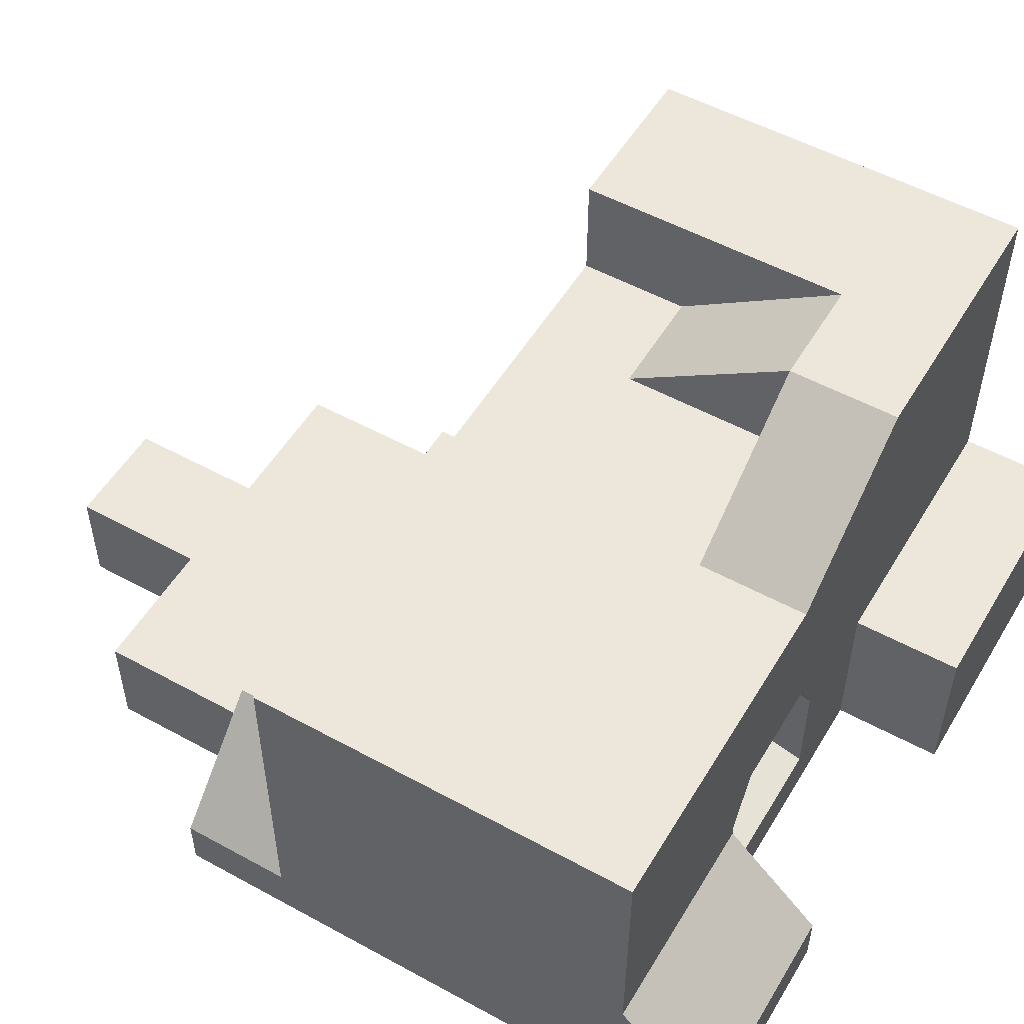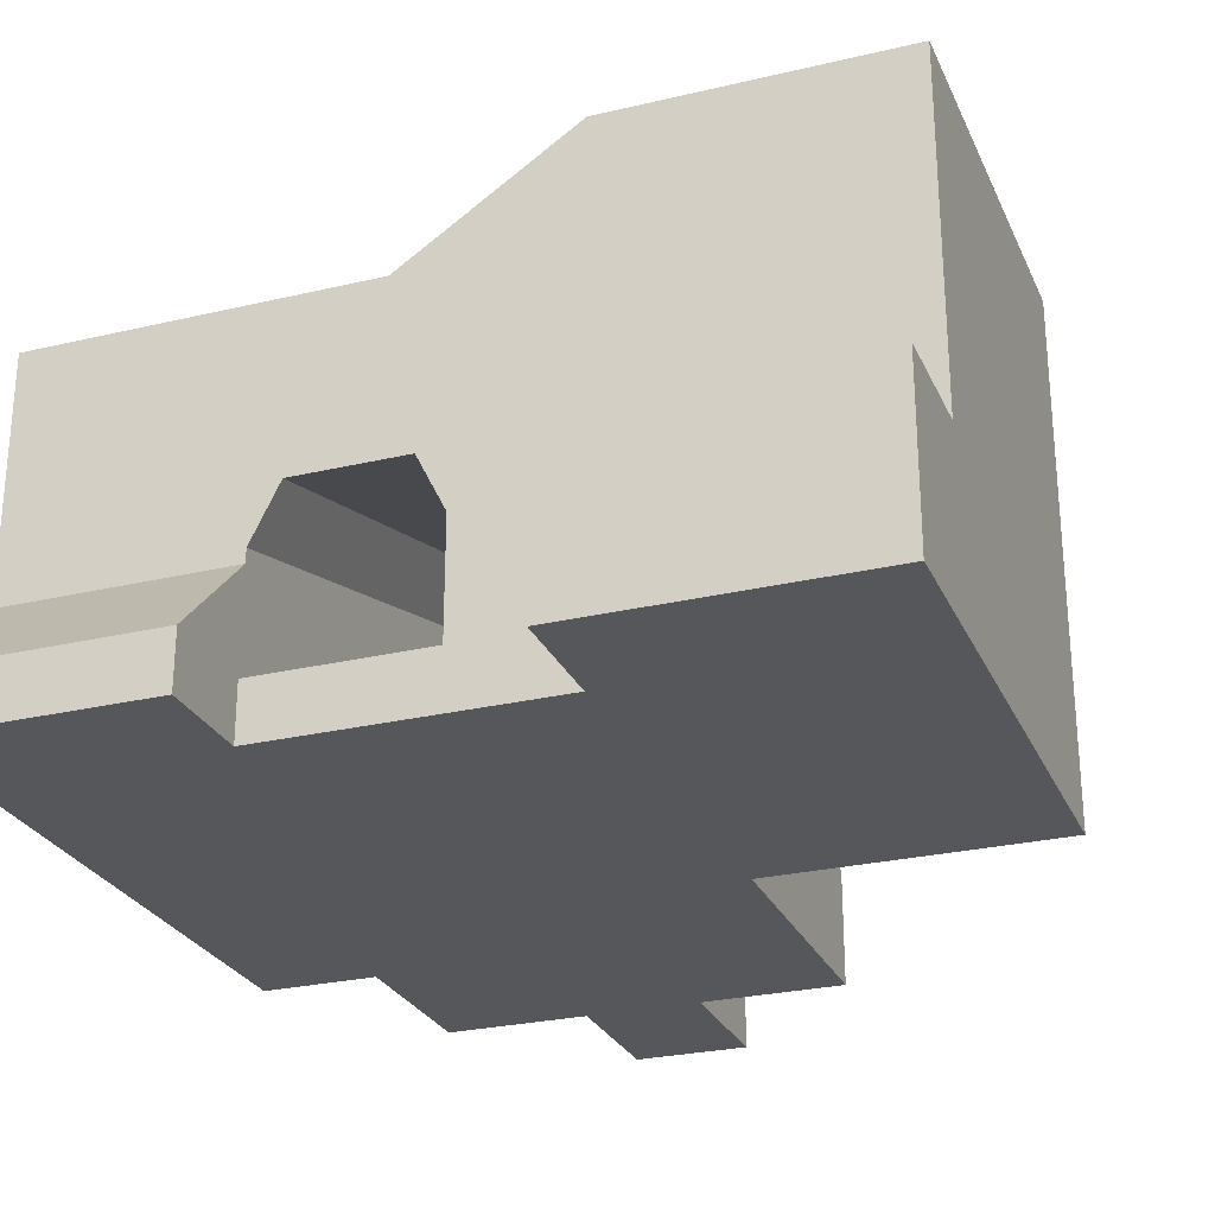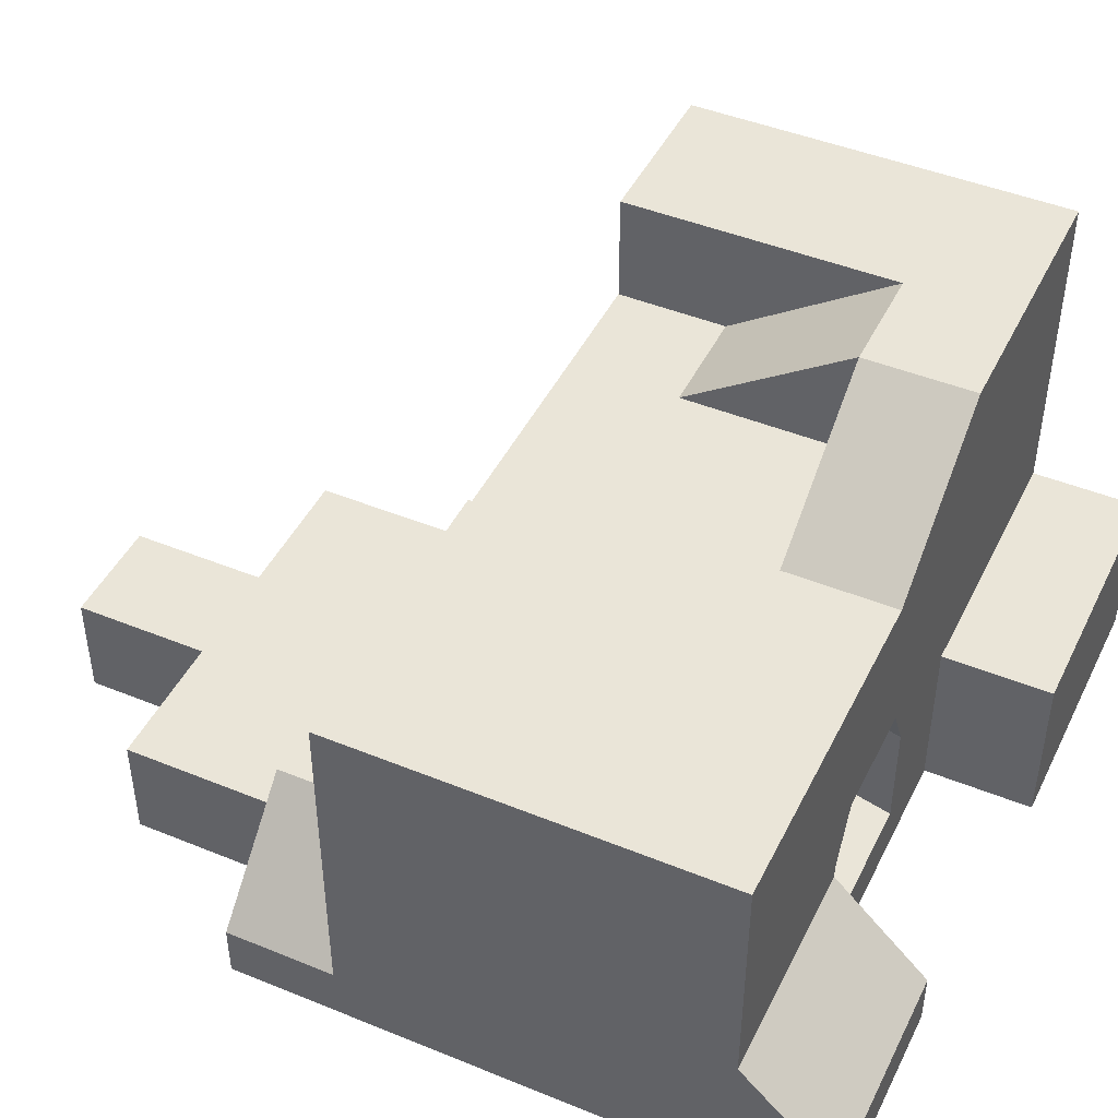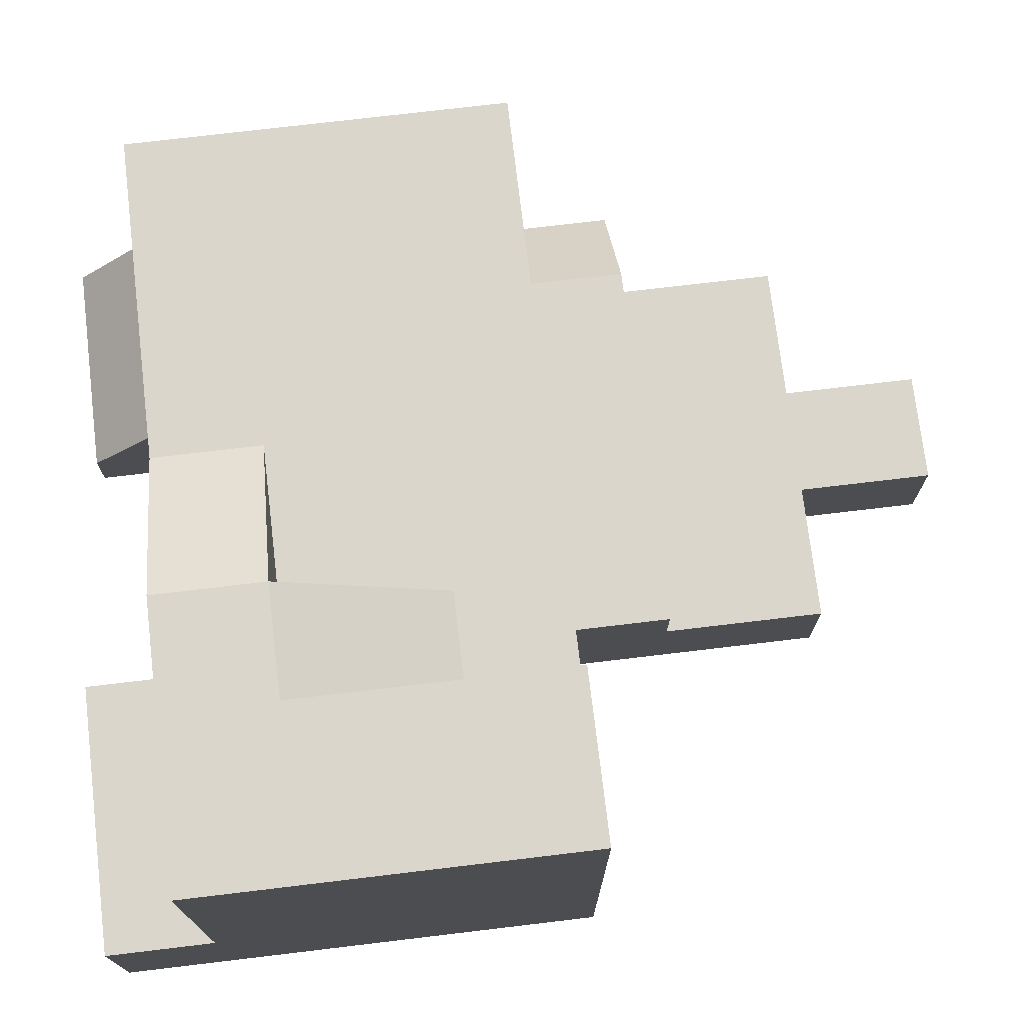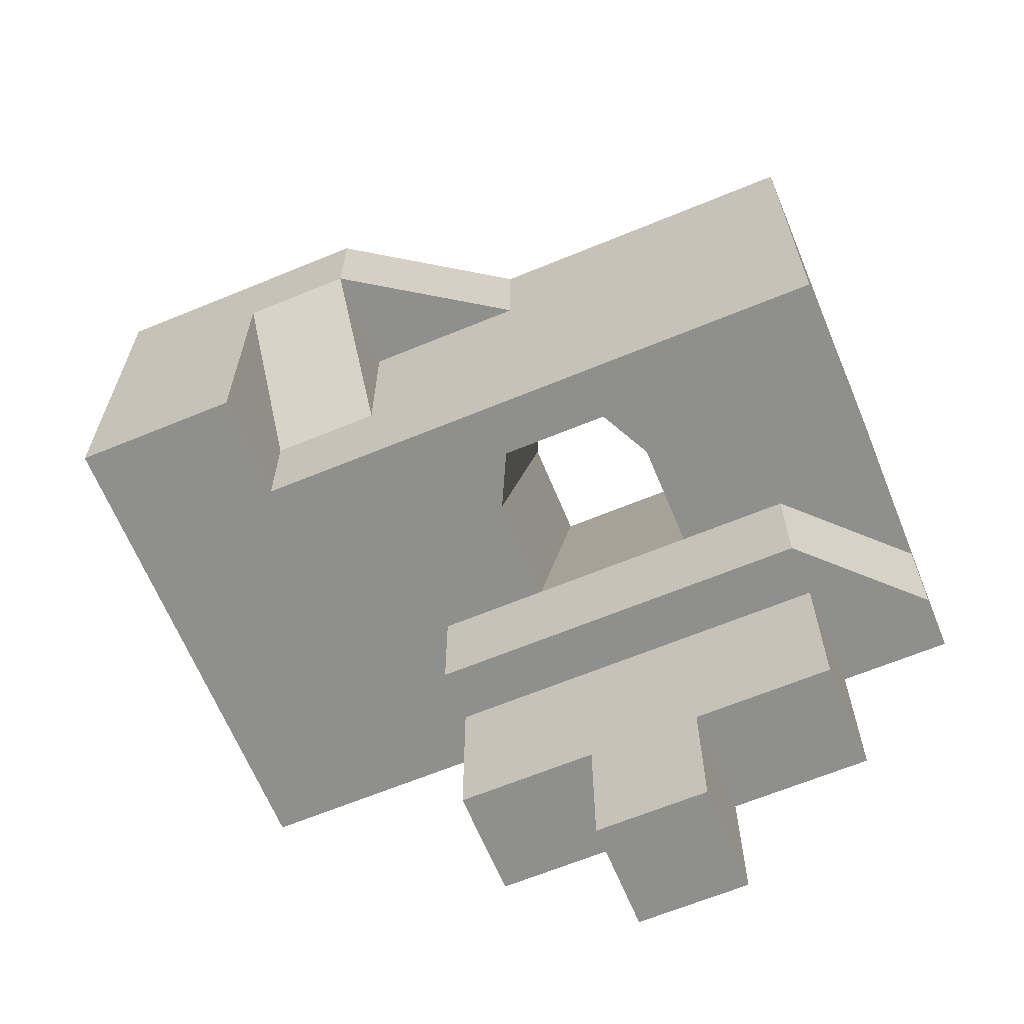
<metadata>
{"format":"obj","ext":"obj","renderer":"f3d","projection":"perspective","resolution":1024,"background":"white","views":[{"elev":52.9,"azim":-59.6,"up":"+Y"},{"elev":-26.7,"azim":20.3,"up":"+Y"},{"elev":45.4,"azim":-64.8,"up":"+Y"},{"elev":73.8,"azim":83.2,"up":"+Y"},{"elev":-65.3,"azim":-157.5,"up":"+Z"}]}
</metadata>
<code>
g pb_Mesh94492
v 20 12 14
v 14 12 14
v 20 16 14
v 14 16 14
v 14 12 0
v 20 12 0
v 14 16 0
v 20 16 0
v -4 -2 4
v -8 -2 0
v -8 -2 4
v -4 -2 0
v 14 -2 4
v 10 -2 0
v 10 -2 4
v 14 -2 0
v 20 -2 4
v 20 -2 0
v 14 12 4
v 14 12 0
v 14 16 0
v 14 16 4
v 20 16 0
v 20 12 4
v 20 16 4
v 20 12 0
v -4 -2 10
v -8 -2 10
v -4 -2 14
v -8 -2 14
v 14 -2 10
v 10 -2 10
v 14 -2 14
v 10 -2 14
v 20 -2 10
v 20 -2 14
v 14 12 14
v 14 12 10
v 14 16 10
v 14 16 14
v 20 16 10
v 20 12 14
v 20 16 14
v 20 12 10
v 14 12 10
v 14 16 10
v 14 12 4
v 10 12 10
v 10 12 4
v 10 16 10
v 14 12 14
v 14 16 14
v 10 12 14
v 10 16 14
v 6 -2 -4
v 6 -2 0
v 10 -2 -4
v 6 -2 4
v 6 -2 10
v 6 -2 14
v -0 -2 0
v -4 -2 -4
v -0 -2 -4
v -0 -2 4
v -0 -2 10
v -0 -2 14
v -8 12 0
v -4 10 0
v -4 12 0
v -8 10 0
v -4 10 14
v -8 10 14
v -8 12 14
v -4 12 14
v 14 4 14
v 10 4 14
v 10 10 14
v 14 10 14
v 10 12 0
v 14 10 0
v 10 10 0
v 14 4 0
v 10 4 0
v 20 4 14
v 20 10 14
v 20 10 0
v 20 4 0
v -8 10 4
v -8 10 0
v -8 12 0
v -8 12 4
v 20 10 0
v 20 4 4
v 20 10 4
v 20 4 0
v -8 10 14
v -8 10 10
v -8 12 10
v -8 12 14
v 20 10 10
v 20 4 14
v 20 10 14
v 20 4 10
v 6 0 14
v 6 4 14
v 6 12 14
v 6 8 0
v 6 4 0
v 6 12 0
v -0 4 14
v -0 12 14
v -0 8 0
v -0 12 0
v 1 -2 0
v 1 -2 -4
v 1 -2 4
v 1 -2 10
v 1 -2 14
v 1 6 14
v 1 12 14
v 1 10 0
v 1 12 0
v 5 -2 0
v 5 -2 -4
v 5 -2 4
v 5 -2 10
v 5 -2 14
v 5 6 14
v 5 12 14
v 5 12 0
v 5 10 0
v 5 10 0
v 1 10 0
v 5 6 14
v 1 6 14
v 1 10 0
v -0 8 0
v 1 6 14
v -0 4 14
v 6 4 0
v 6 8 0
v 6 0 14
v 6 4 14
v 6 8 0
v 5 10 0
v 6 4 14
v 5 6 14
v -4 4 -4
v -4 4 0
v -8 0 -4
v -8 0 0
v -8 -2 -4
v 20 -2 18
v 14 -2 18
v 10 -2 18
v 10 2 -4
v 10 -2 0
v 10 1 0
v 10 -2 -4
v 10 4 -4
v 10 4 0
v -8 -1 0
v -8 -1 -4
v -8 0 -4
v -8 0 0
v -8 -2 0
v -8 -2 -4
v -8 1 0
v -4 -2 0
v -4 1 0
v -8 -2 0
v -8 4 0
v -4 4 0
v -4 -1 17.5
v -8 -1 17.5
v -8 0 17.5
v -4 0 17.5
v -4 -2 17.5
v -8 -2 17.5
v 14 1 0
v 10 1 0
v 14 -2 0
v 10 -2 0
v 14 -2 18
v 10 -2 18
v 10 1 18
v 14 1 18
v 10 4 18
v 14 4 18
v 20 1 0
v 20 -2 0
v 20 -2 18
v 20 1 18
v 20 4 18
v -8 -2 4
v -8 1 0
v -8 1 4
v -8 4 0
v -8 4 4
v 20 1 0
v 20 -2 4
v 20 1 4
v 20 -2 0
v -8 -2 14
v -8 -2 10
v -8 1 10
v -8 -1 14
v -8 4 10
v -8 0 14
v 20 1 10
v 20 -2 14
v 20 1 14
v 20 -2 10
v 10 -2 14
v 6 -2 14
v 6 -1 14
v 10 1 14
v 6 2 -10
v 10 -2 -10
v 10 2 -10
v 6 -2 -10
v 6 4 -4
v 10 2 -4
v 10 4 -4
v 6 2 -4
v -0 -1 17.5
v -0 -2 17.5
v -0 0 17.5
v -4 2 -10
v -0 -2 -10
v -0 2 -10
v -4 -2 -10
v -4 4 -4
v -0 2 -4
v -0 4 -4
v -4 2 -4
v 1 -2 14
v -0 -2 14
v -0 -1 14
v 1 -1 14
v -0 0 14
v 1 0 14
v 1 -2 -10
v 1 2 -10
v 1 2 -4
v 1 4 -4
v 5 -2 14
v 5 -1 14
v 5 0 14
v 5 2 -10
v 5 -2 -10
v 5 4 -4
v 5 2 -4
v 1 2 -15
v 5 -2 -15
v 5 2 -15
v 1 -2 -15
v -8 -1 0
v -8 0 0
v -4 1 0
v -4 4 0
v -4 -2 0
v -8 -2 0
v -8 -1 -4
v -4 -2 -4
v -8 -2 -4
v -8 0 -4
v 20 1 18
v 20 4 18
v 20 -2 18
v 10 -2 18
v 10 -2 14
v 10 1 14
v 10 1 18
v 10 4 14
v 10 4 18
v 10 -2 -10
v 10 2 -10
v 6 -2 -10
v 10 -2 -10
v 5 -2 -10
v 1 -2 -10
v -0 -2 -10
v -4 2 -4
v -4 -2 -4
v -4 2 -10
v -4 -2 -10
v -4 -2 -10
v 5 -2 -10
v 5 2 -10
v 5 -2 -15
v 5 2 -15
v 1 2 -10
v 1 -2 -10
v 1 2 -15
v 1 -2 -15
v 1 -2 -15
v 5 -2 -15
v 10 12 14
v 10 12 10
v 4 12 14
v 4 12 10
v 4 12 14
v 10 12 10
v 10 16 10
v 4 12 10
v -8 7 0
v -4 7 0
v -4 3.5 14
v -8 3.5 14
v -8 7 0
v -8 7 4
v -8 3.5 14
v -8 7 10
v -0 3.5 14
v -0 6 0
v -0 4 0
v -0 8 0
v -0 6 0
v -0 4 14
v -0 3.5 14
v -0 4 0
v -0 0 14
v -0 0 17.5
v -0 -1 14
v -0 -2 14
v -0 -1 17.5
v -0 -2 17.5
v -8 3.5 14
v -4 3.5 14
v -8 0 17.5
v -4 0 17.5
v -0 3.5 14
v -0 0 17.5
v -4 -2 17.5
v -8 -2 17.5
v -8 0 17.5
v -0 -2 17.5
v -8 -1 17.5
v -8 -2 17.5
v -8 12 0
v -4 12 0
v -4 12 4
v -8 12 4
v 10 12 0
v 14 12 0
v 14 12 4
v 10 12 4
v 14 16 0
v 20 16 0
v 20 16 4
v 14 16 4
v -4 12 10
v -8 12 10
v -4 12 14
v -8 12 14
v 10 12 4
v 14 12 4
v 14 16 10
v 10 16 10
v 10 16 10
v 14 16 10
v 14 16 14
v 10 16 14
v 20 16 10
v 20 16 14
v 6 4 -4
v 10 4 -4
v 10 4 0
v 6 4 0
v 6 12 0
v 6 12 4
v 10 12 10
v 6 12 10
v 10 12 14
v 6 12 14
v -4 4 -4
v -0 4 -4
v -0 4 0
v -4 4 0
v -0 12 0
v -0 12 4
v -0 12 10
v -0 12 14
v 1 4 -4
v 1 4 0
v 1 12 0
v 1 12 4
v 1 12 10
v 1 12 14
v 5 4 -4
v 5 4 0
v 5 12 0
v 5 12 4
v 5 12 10
v 5 12 14
v 5 4 0
v 6 4 0
v 5 0 14
v 6 0 14
v 1 4 0
v 1 0 14
v -0 4 0
v -0 0 14
v 14 4 14
v 20 4 14
v 14 4 18
v 20 4 18
v 10 4 14
v 10 4 18
v 10 2 -4
v 6 2 -4
v 10 2 -10
v 6 2 -10
v 5 2 -4
v 5 2 -10
v 1 2 -4
v 1 2 -10
v -0 2 -4
v -0 2 -10
v -4 2 -4
v -4 2 -10
v 5 2 -15
v 1 2 -15
v 10 16 10
v 10 16 14
v 4 12 10
v 4 12 14
g pb_Mesh94492_0
f 3 2 1
f 3 4 2
f 7 6 5
f 7 8 6
f 11 10 9
f 10 12 9
f 15 14 13
f 14 16 13
f 13 16 17
f 16 18 17
f 21 20 19
f 21 19 22
f 25 24 23
f 24 26 23
f 28 11 27
f 11 9 27
f 30 28 29
f 28 27 29
f 32 15 31
f 15 13 31
f 34 32 33
f 32 31 33
f 31 13 35
f 13 17 35
f 33 31 36
f 31 35 36
f 39 38 37
f 39 37 40
f 22 19 38
f 22 38 39
f 43 42 41
f 42 44 41
f 41 44 25
f 44 24 25
f 47 46 45
f 50 49 48
f 46 51 45
f 46 52 51
f 4 53 2
f 4 54 53
f 56 55 14
f 55 57 14
f 58 56 15
f 56 14 15
f 59 58 32
f 58 15 32
f 60 59 34
f 59 32 34
f 12 62 61
f 62 63 61
f 9 12 64
f 12 61 64
f 27 9 65
f 9 64 65
f 29 27 66
f 27 65 66
f 69 68 67
f 68 70 67
f 73 72 71
f 73 71 74
f 77 76 75
f 77 75 78
f 53 77 78
f 53 78 2
f 5 80 79
f 80 81 79
f 80 82 81
f 82 83 81
f 78 75 84
f 78 84 85
f 2 78 85
f 2 85 1
f 6 86 5
f 86 80 5
f 86 87 80
f 87 82 80
f 90 89 88
f 90 88 91
f 94 93 92
f 93 95 92
f 24 94 26
f 94 92 26
f 98 97 96
f 98 96 99
f 91 88 97
f 91 97 98
f 102 101 100
f 101 103 100
f 42 102 44
f 102 100 44
f 100 103 94
f 103 93 94
f 44 100 24
f 100 94 24
f 105 104 76
f 105 76 77
f 106 105 77
f 106 77 53
f 81 83 107
f 83 108 107
f 79 81 109
f 81 107 109
f 74 71 110
f 74 110 111
f 113 112 69
f 112 68 69
f 61 63 114
f 63 115 114
f 64 61 116
f 61 114 116
f 65 64 117
f 64 116 117
f 66 65 118
f 65 117 118
f 111 110 119
f 111 119 120
f 122 121 113
f 121 112 113
f 114 115 123
f 115 124 123
f 123 124 56
f 124 55 56
f 116 114 125
f 114 123 125
f 125 123 58
f 123 56 58
f 117 116 126
f 116 125 126
f 126 125 59
f 125 58 59
f 118 117 127
f 117 126 127
f 127 126 60
f 126 59 60
f 129 128 105
f 129 105 106
f 120 119 128
f 120 128 129
f 109 107 130
f 107 131 130
f 130 131 122
f 131 121 122
f 134 133 132
f 134 135 133
f 138 137 136
f 138 139 137
f 142 141 140
f 142 143 141
f 146 145 144
f 146 147 145
f 150 149 148
f 150 151 149
f 10 62 12
f 10 152 62
f 153 33 36
f 153 154 33
f 154 34 33
f 154 155 34
f 158 157 156
f 157 159 156
f 161 158 160
f 158 156 160
f 164 163 162
f 164 162 165
f 163 167 166
f 163 166 162
f 170 169 168
f 169 171 168
f 173 170 172
f 170 168 172
f 176 175 174
f 176 174 177
f 175 179 178
f 175 178 174
f 82 180 83
f 180 181 83
f 180 182 181
f 182 183 181
f 186 185 184
f 186 184 187
f 188 186 187
f 188 187 189
f 87 190 82
f 190 180 82
f 190 191 180
f 191 182 180
f 187 184 192
f 187 192 193
f 189 187 193
f 189 193 194
f 196 166 195
f 196 195 197
f 198 196 197
f 198 197 199
f 202 201 200
f 201 203 200
f 93 202 95
f 202 200 95
f 206 205 204
f 206 204 207
f 208 206 207
f 208 207 209
f 197 195 205
f 197 205 206
f 199 197 206
f 199 206 208
f 212 211 210
f 211 213 210
f 101 212 103
f 212 210 103
f 210 213 202
f 213 201 202
f 103 210 93
f 210 202 93
f 216 215 214
f 216 214 217
f 217 104 216
f 104 217 76
f 220 219 218
f 219 221 218
f 224 223 222
f 223 225 222
f 178 227 226
f 174 178 226
f 228 174 226
f 177 174 228
f 231 230 229
f 230 232 229
f 235 234 233
f 234 236 233
f 239 238 237
f 239 237 240
f 241 239 240
f 241 240 242
f 244 243 231
f 243 230 231
f 246 245 235
f 245 234 235
f 248 247 215
f 248 215 216
f 249 248 216
f 249 216 104
f 240 237 247
f 240 247 248
f 242 240 248
f 242 248 249
f 218 221 250
f 221 251 250
f 222 225 252
f 225 253 252
f 256 255 254
f 255 257 254
f 252 253 246
f 253 245 246
f 260 259 258
f 259 260 261
f 258 263 262
f 258 262 260
f 236 265 264
f 265 266 264
f 233 236 267
f 264 267 236
f 269 268 101
f 268 212 101
f 268 270 212
f 270 211 212
f 273 272 271
f 273 271 274
f 275 273 274
f 275 274 276
f 277 156 159
f 277 278 156
f 279 57 55
f 279 280 57
f 281 55 124
f 281 279 55
f 282 124 115
f 282 281 124
f 283 115 63
f 283 282 115
f 286 285 284
f 286 287 285
f 288 63 62
f 288 283 63
f 291 290 289
f 291 292 290
f 295 294 293
f 295 296 294
f 297 281 282
f 297 298 281
f 301 300 299
f 301 302 300
f 303 53 54
f 306 305 304
f 308 173 307
f 173 172 307
f 68 308 70
f 308 307 70
f 72 310 309
f 72 309 71
f 311 198 199
f 311 199 312
f 89 311 312
f 89 312 88
f 208 209 313
f 314 208 313
f 96 314 313
f 96 97 314
f 312 199 208
f 312 208 314
f 88 312 314
f 88 314 97
f 110 309 315
f 71 309 110
f 316 173 308
f 316 317 173
f 112 308 68
f 112 316 308
f 320 319 318
f 321 319 320
f 321 322 319
f 323 322 321
f 324 323 321
f 327 326 325
f 327 328 326
f 331 330 329
f 331 332 330
f 332 333 330
f 332 334 333
f 335 30 29
f 335 336 30
f 324 325 323
f 324 327 325
f 337 313 209
f 338 29 66
f 338 335 29
f 339 209 207
f 339 337 209
f 340 207 204
f 340 339 207
g pb_Mesh94492_1
f 343 342 341
f 343 341 344
f 347 346 345
f 347 345 348
f 351 350 349
f 351 349 352
f 353 343 344
f 353 344 354
f 355 353 354
f 355 354 356
f 359 358 357
f 359 357 360
f 363 362 361
f 363 361 364
f 365 351 352
f 365 352 362
f 366 365 362
f 366 362 363
f 369 368 367
f 369 367 370
f 348 345 371
f 348 371 372
f 373 348 372
f 373 372 374
f 375 373 374
f 375 374 376
f 379 378 377
f 379 377 380
f 382 381 342
f 382 342 343
f 383 382 343
f 383 343 353
f 384 383 353
f 384 353 355
f 386 385 378
f 386 378 379
f 388 387 381
f 388 381 382
f 389 388 382
f 389 382 383
f 390 389 383
f 390 383 384
f 392 391 385
f 392 385 386
f 370 367 391
f 370 391 392
f 394 393 387
f 394 387 388
f 372 371 393
f 372 393 394
f 395 394 388
f 395 388 389
f 374 372 394
f 374 394 395
f 396 395 389
f 396 389 390
f 376 374 395
f 376 395 396
f 399 398 397
f 399 400 398
f 402 397 401
f 402 399 397
f 404 401 403
f 404 402 401
f 407 406 405
f 407 408 406
f 410 405 409
f 410 407 405
f 413 412 411
f 413 414 412
f 414 415 412
f 414 416 415
f 416 417 415
f 416 418 417
f 418 419 417
f 418 420 419
f 420 421 419
f 420 422 421
f 423 418 416
f 423 424 418
f 427 426 425
f 427 428 426

</code>
